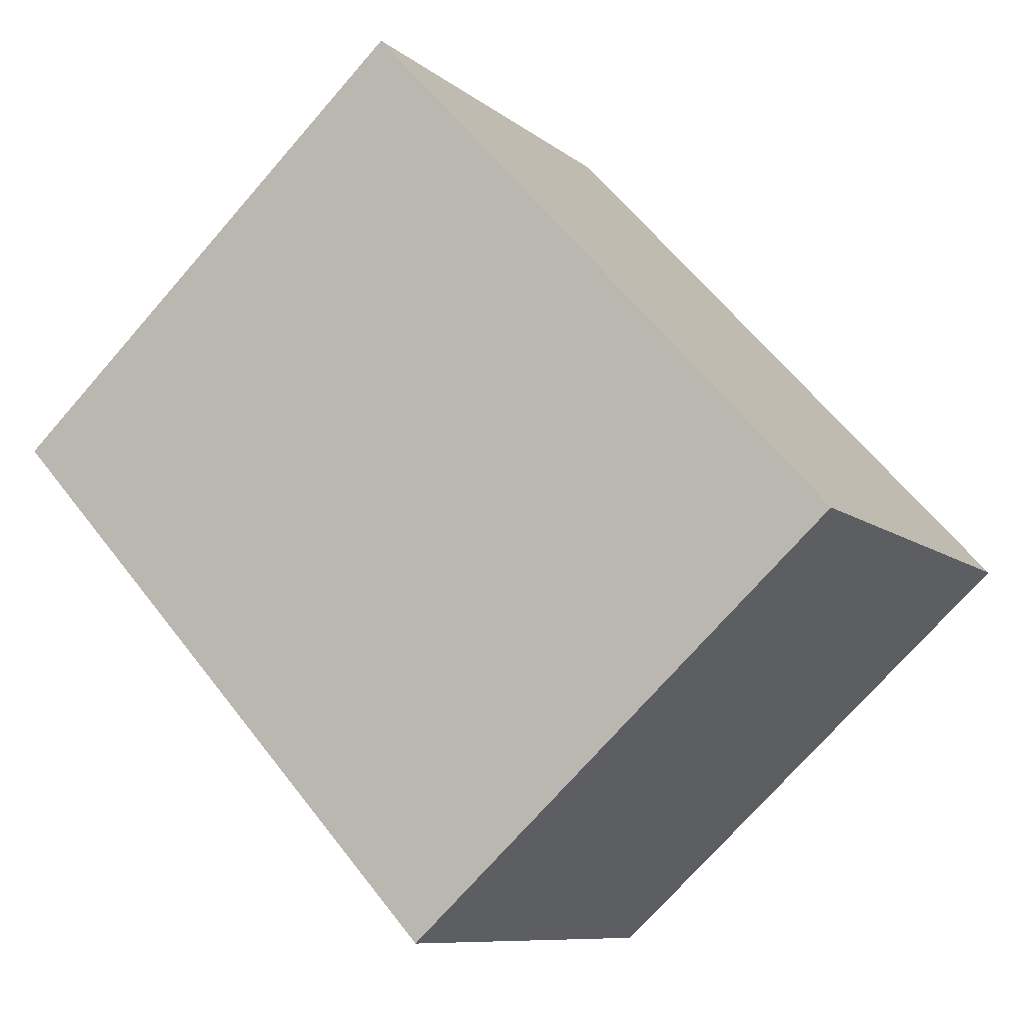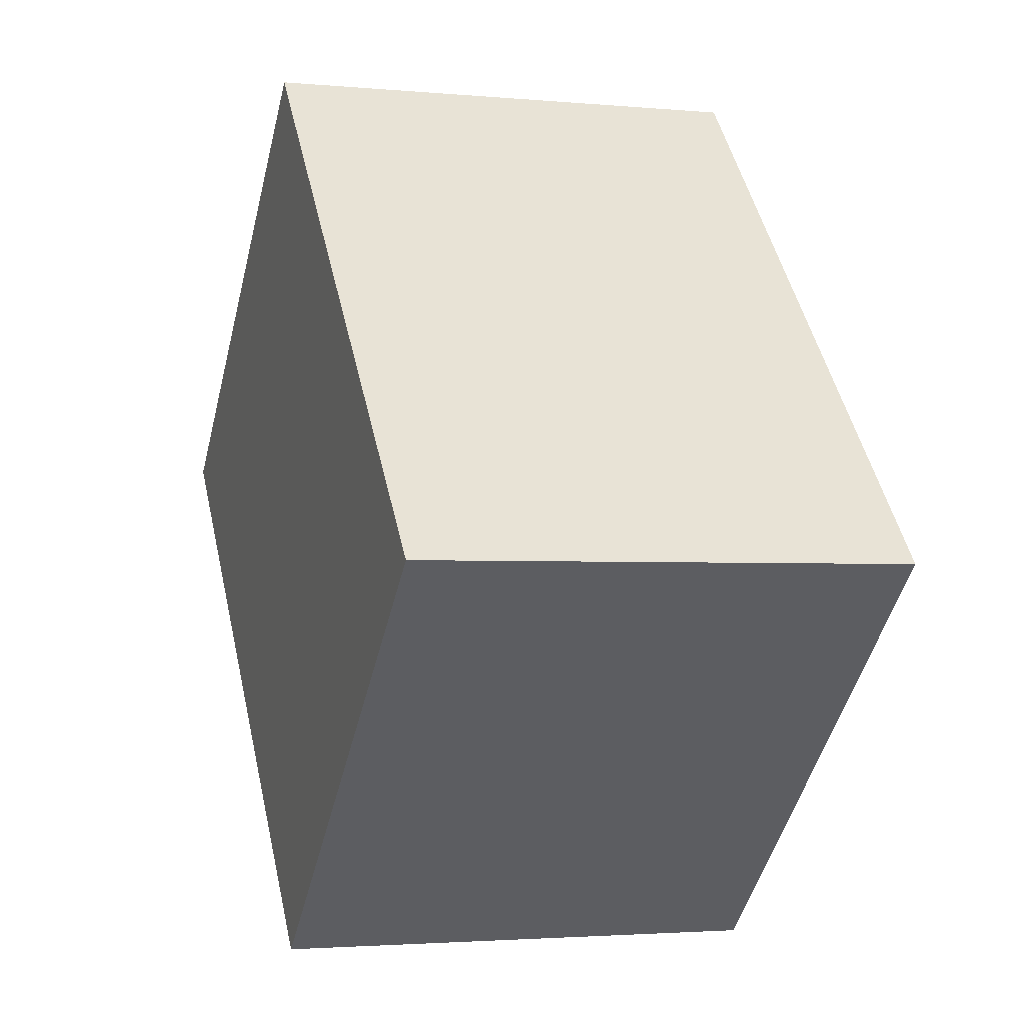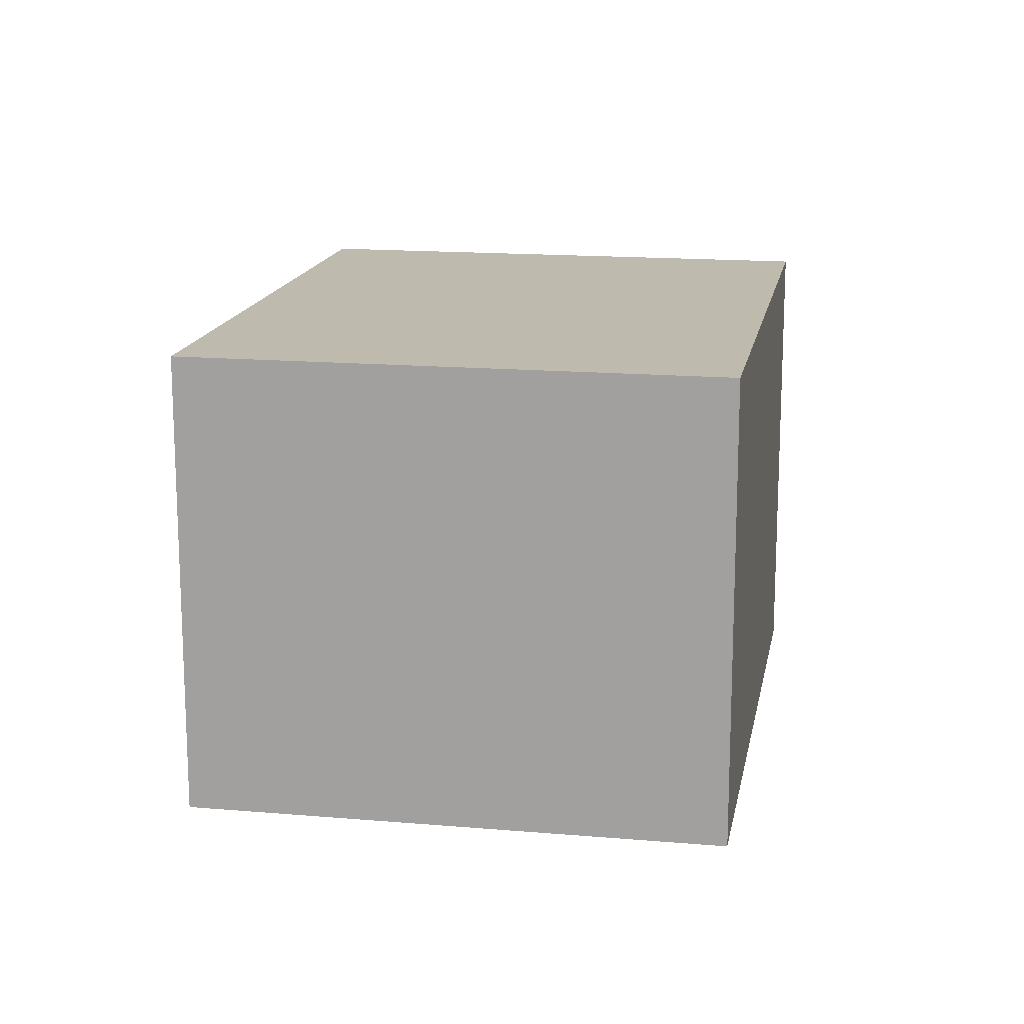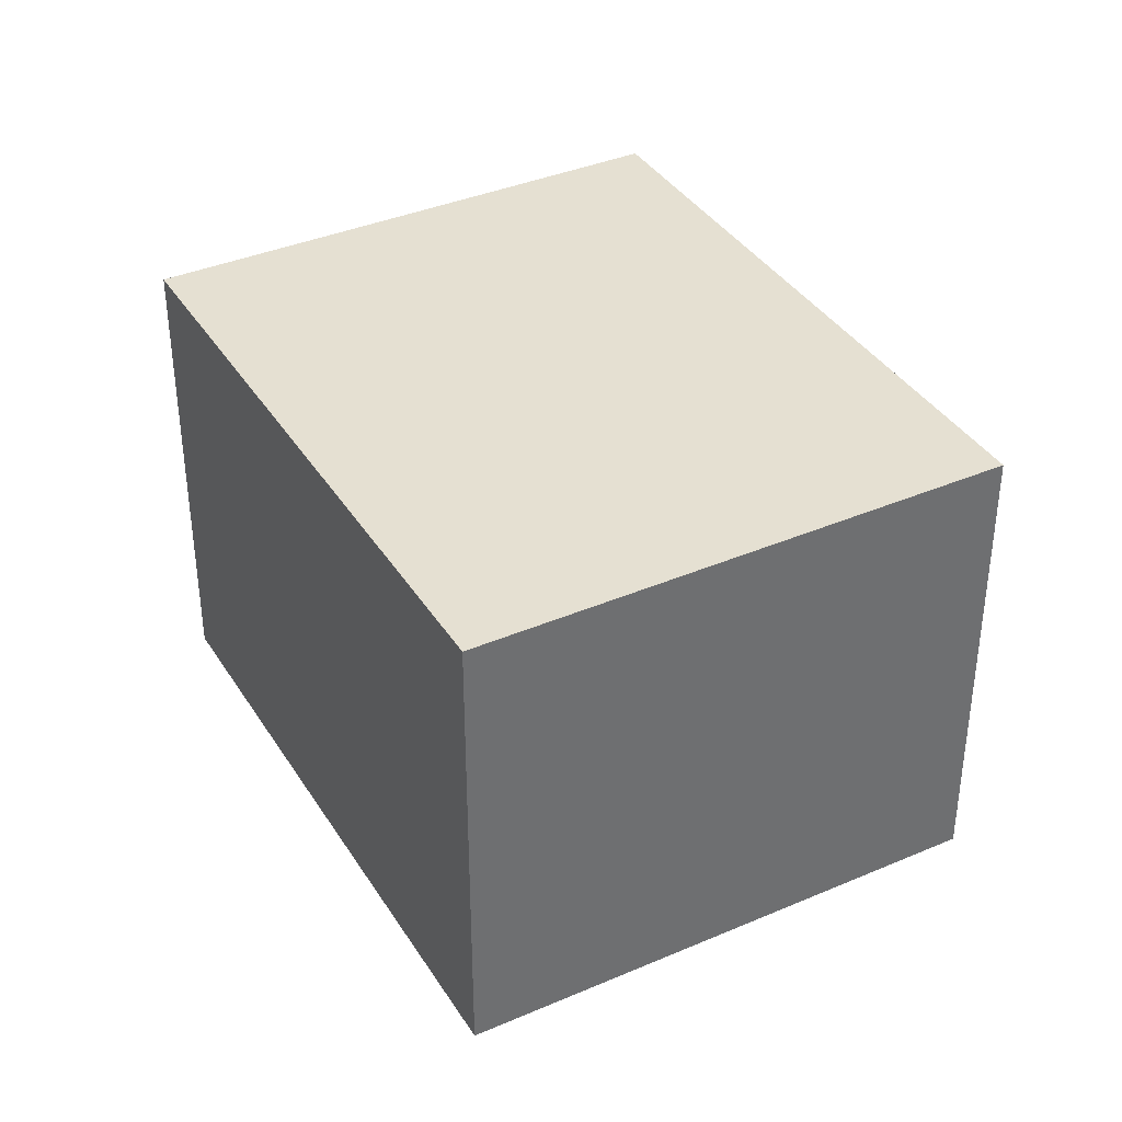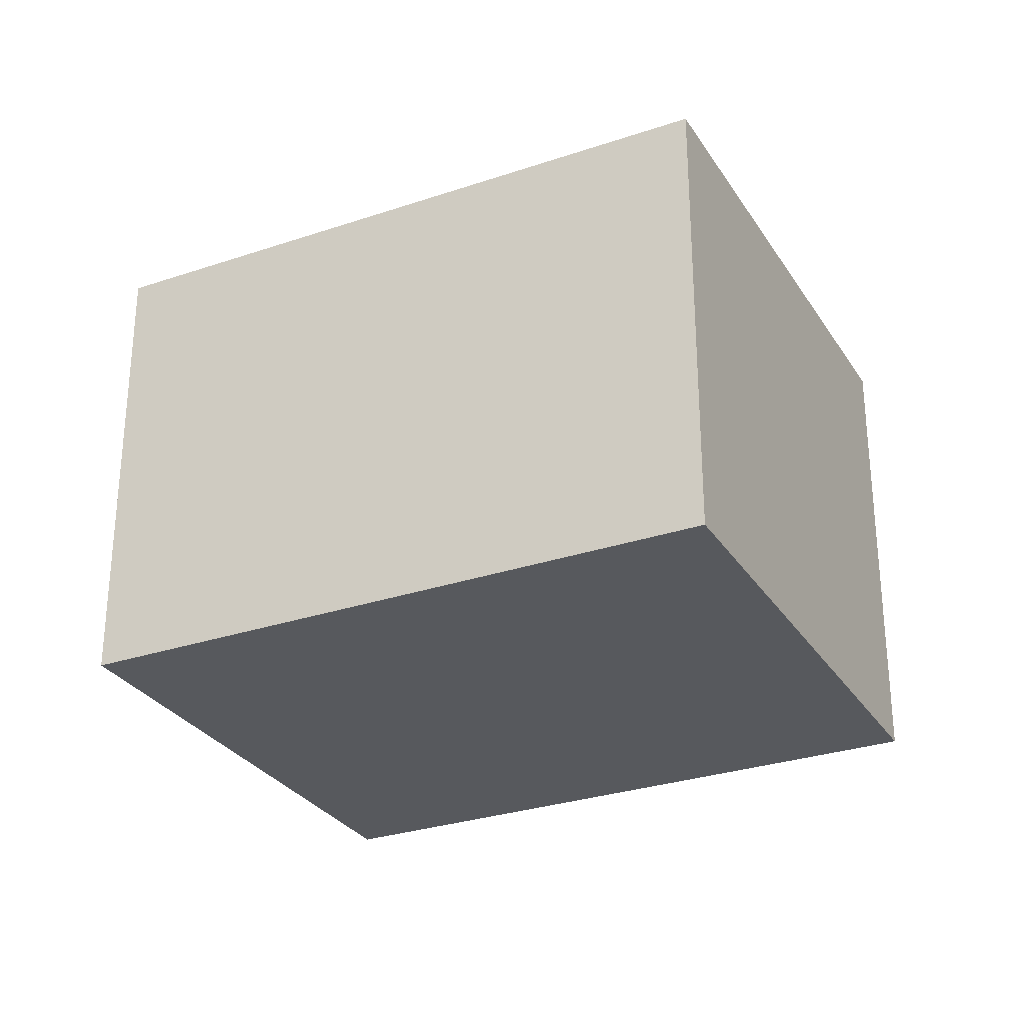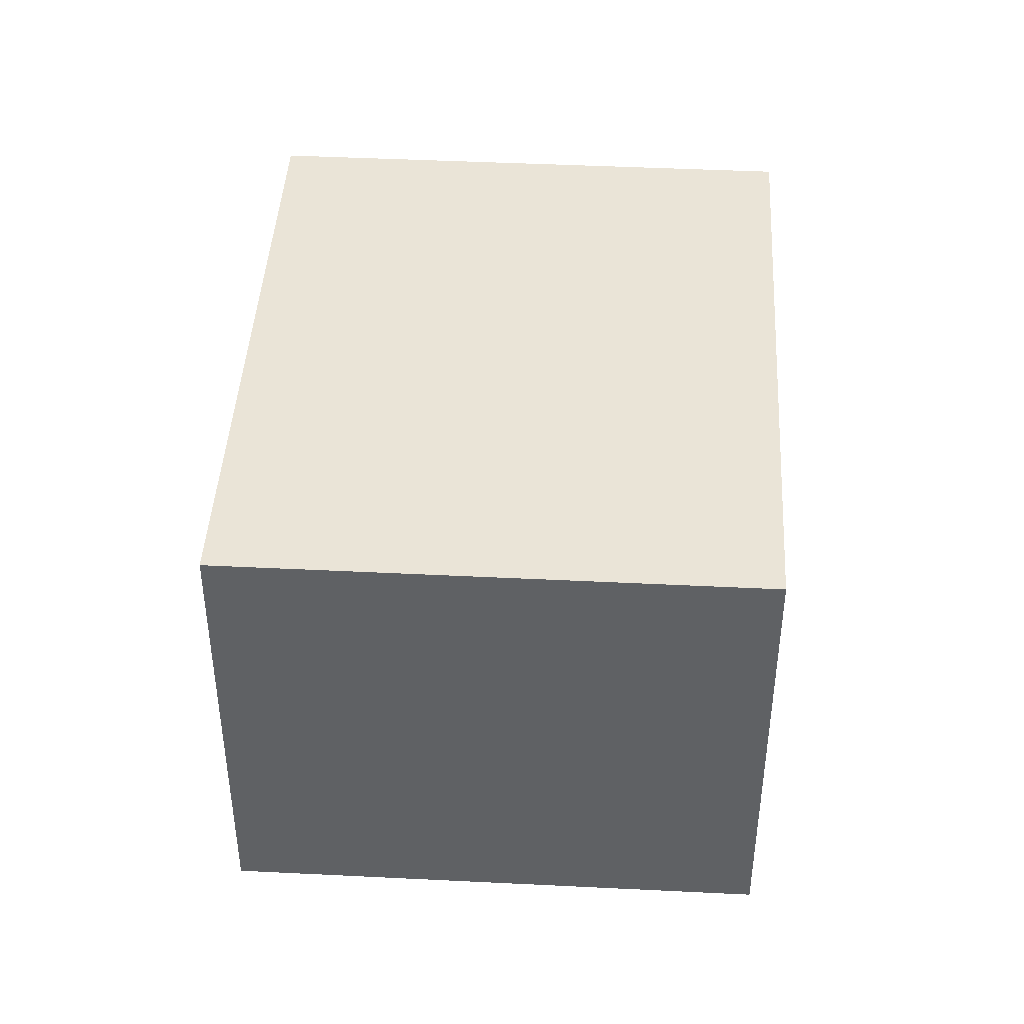
<metadata>
{"format":"obj","ext":"obj","renderer":"f3d","projection":"perspective","resolution":1024,"background":"white","views":[{"elev":-9.1,"azim":27.2,"up":"+Z"},{"elev":-2.5,"azim":71.6,"up":"+Z"},{"elev":15.7,"azim":147.8,"up":"+Y"},{"elev":37.8,"azim":-71.1,"up":"+Y"},{"elev":-29.3,"azim":74.1,"up":"+Y"},{"elev":43.8,"azim":140.9,"up":"+Y"}]}
</metadata>
<code>
o Cube
v -0.195 -0.8005 3.79
v -3.757 -0.8005 0.5337
v 0.195 -0.8005 -3.79
v 3.757 -0.8005 -0.5337
v -0.195 3.322 3.79
v -3.757 3.322 0.5337
v 0.195 3.322 -3.79
v 3.757 3.322 -0.5337
f 1 2 3 4
f 5 8 7 6
f 1 5 6 2
f 2 6 7 3
f 3 7 8 4
f 5 1 4 8

</code>
